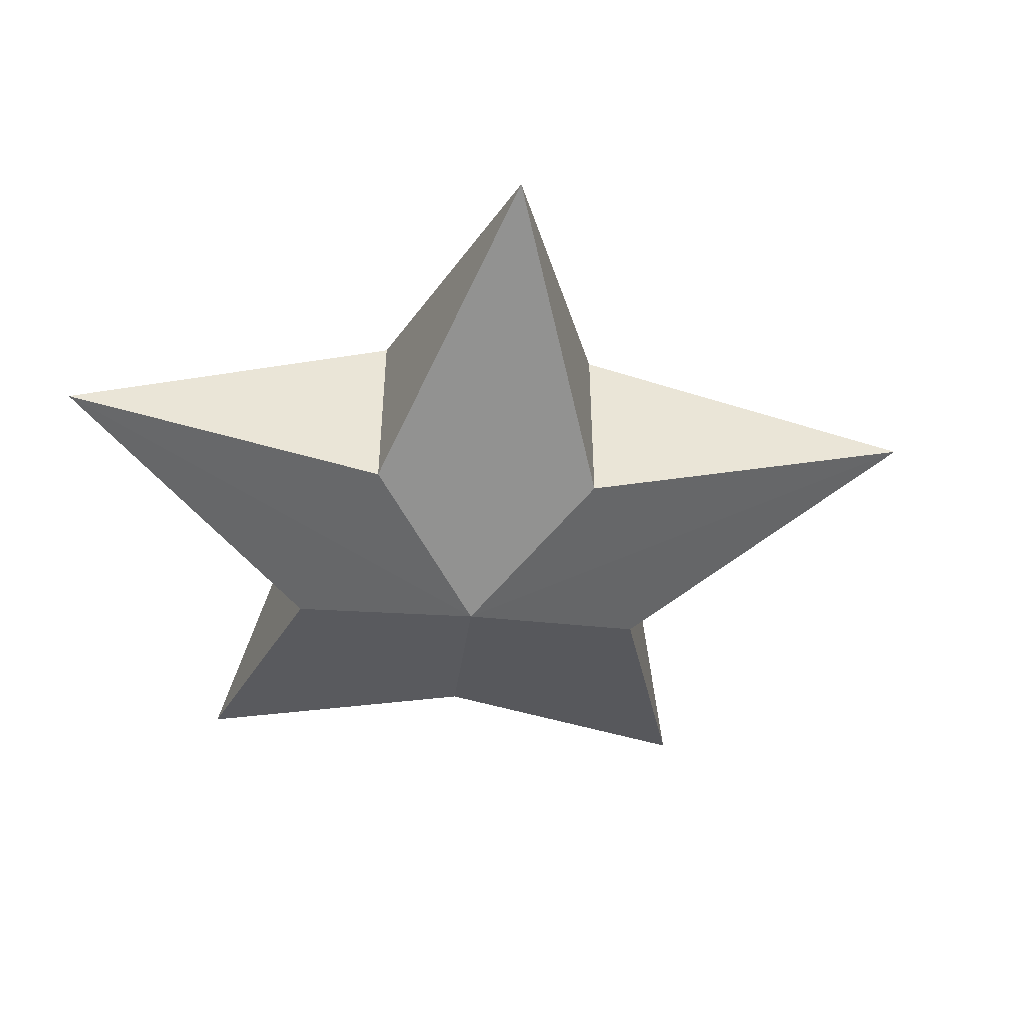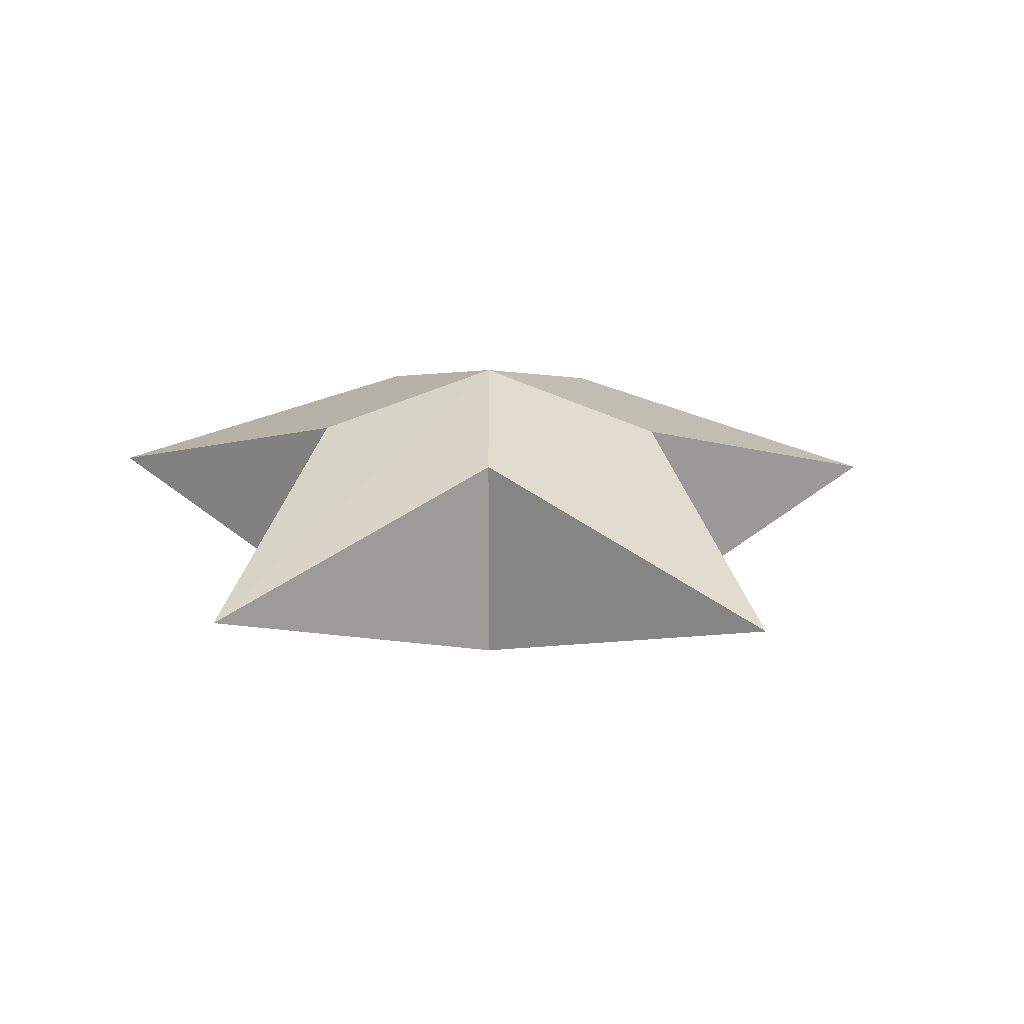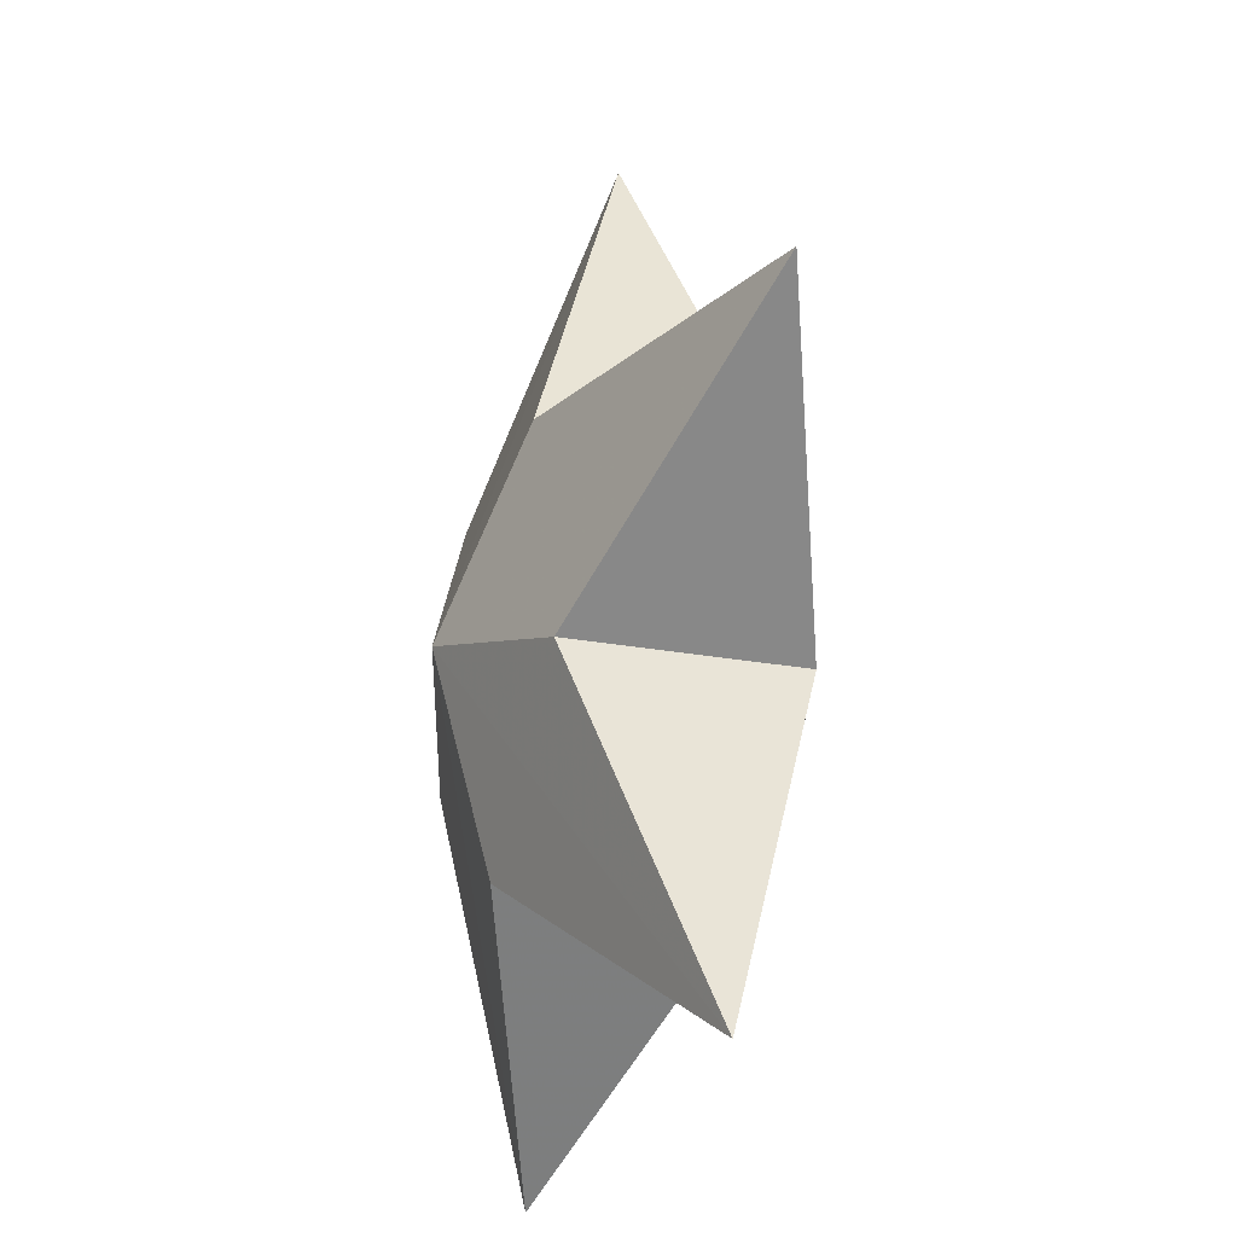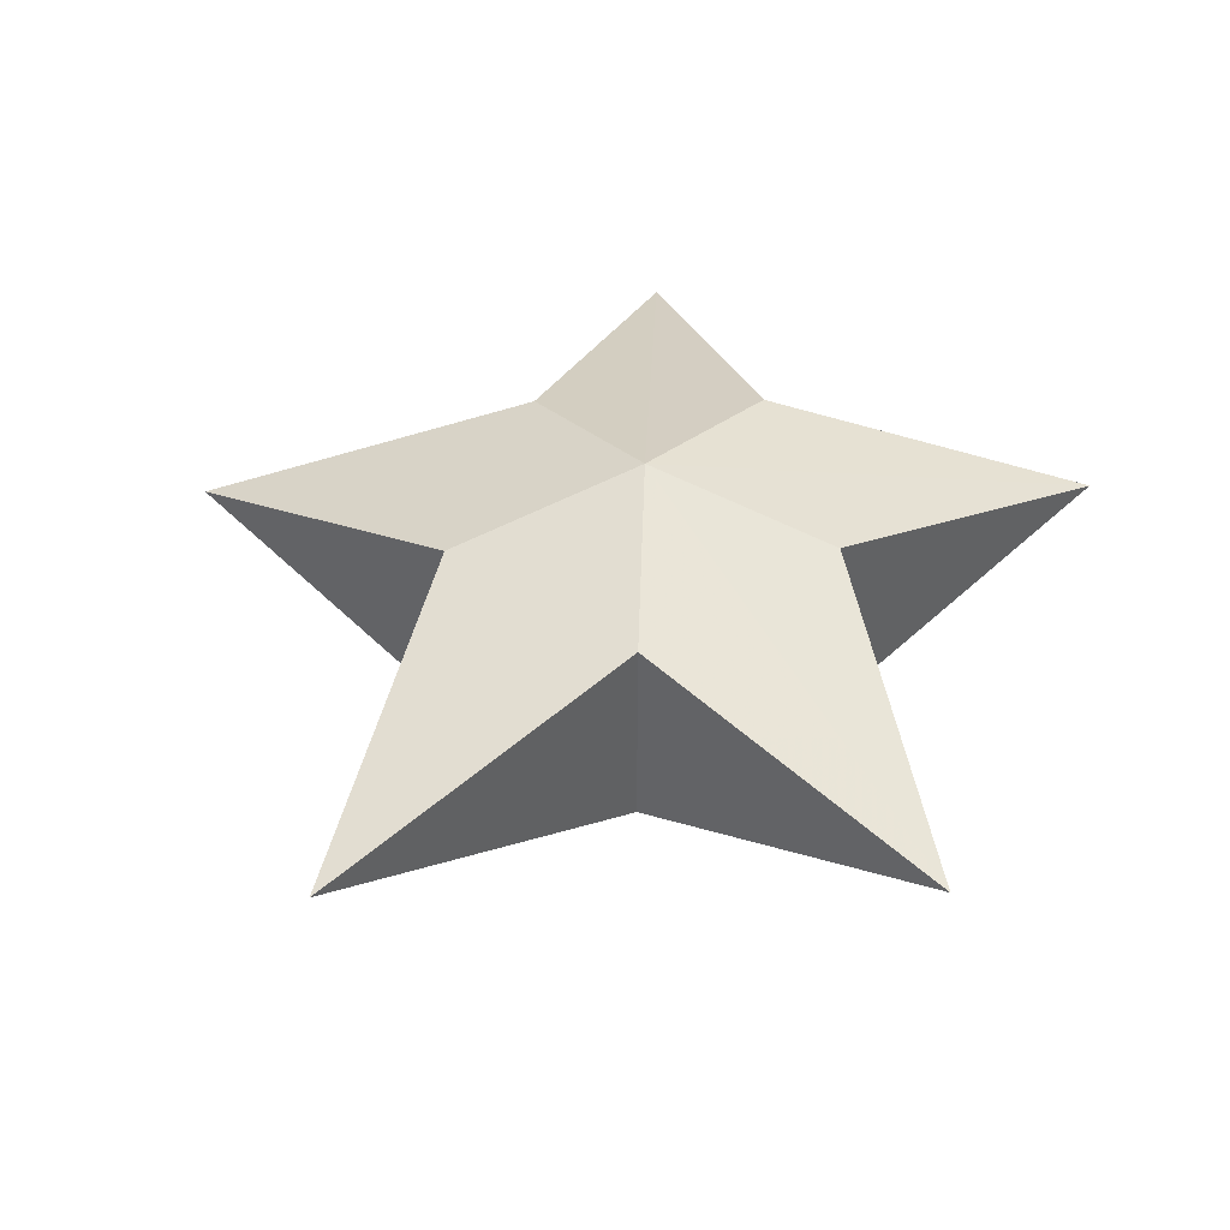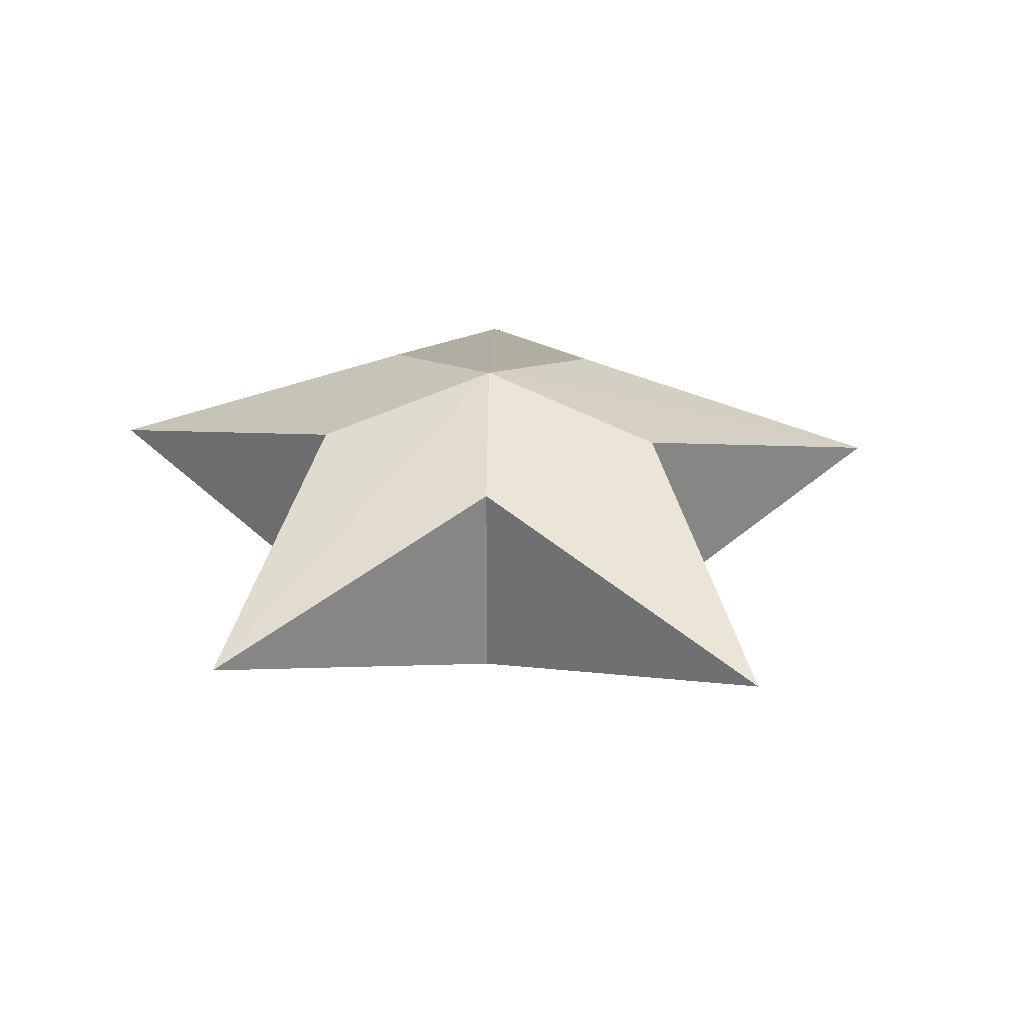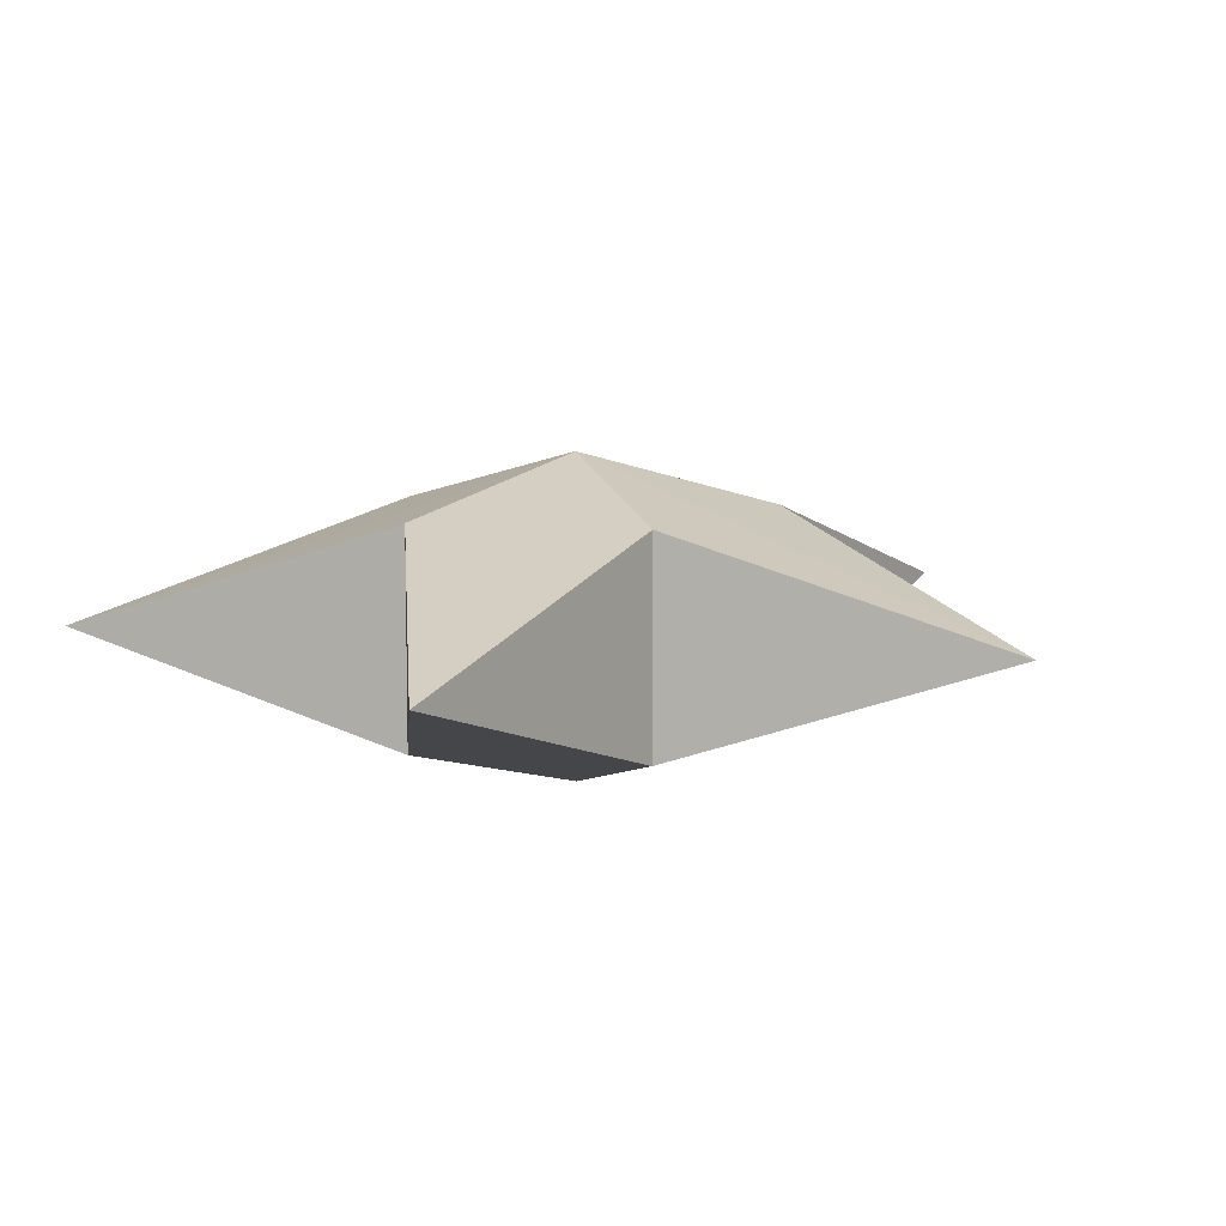
<metadata>
{"format":"obj","ext":"obj","renderer":"f3d","projection":"perspective","resolution":1024,"background":"white","views":[{"elev":-47.2,"azim":102.1,"up":"+Z"},{"elev":19.3,"azim":144.9,"up":"+Z"},{"elev":-24.5,"azim":-107.0,"up":"+Y"},{"elev":43.8,"azim":-143.2,"up":"+Z"},{"elev":28.9,"azim":145.7,"up":"+Z"},{"elev":8.8,"azim":49.5,"up":"+Z"}]}
</metadata>
<code>
v -0.632 0.914 -0.603
v -2.499 0.854 0
v -0 0 -0.904
v -1.022 -0.349 -0.603
v -0 2.763 0
v 0.632 0.914 -0.603
v 2.499 0.854 0
v 1.022 -0.349 -0.603
v 1.545 -2.236 0
v -0 -1.13 -0.603
v -1.545 -2.236 0
v -0.632 0.914 0.603
v -0 0 0.904
v 0.632 0.914 0.603
v 1.022 -0.349 0.603
v -0 -1.13 0.603
v -1.022 -0.349 0.603
o DUMMY
f 3 2 1
f 4 2 3
f 4 4 3
f 1 4 4
f 1 1 4
f 3 1 1
f 5 3 1
f 6 3 5
f 6 6 5
f 6 6 6
f 6 6 6
f 3 6 6
f 7 3 6
f 8 3 7
f 8 8 7
f 8 8 8
f 8 8 8
f 3 8 8
f 9 3 8
f 10 3 9
f 10 10 9
f 10 10 10
f 10 10 10
f 3 10 10
f 11 3 10
f 4 3 11
f 4 4 11
f 12 4 4
f 12 12 4
f 5 12 12
f 13 5 12
f 14 5 13
f 14 14 13
f 14 14 14
f 14 14 14
f 7 14 14
f 13 7 14
f 15 7 13
f 15 15 13
f 15 15 15
f 15 15 15
f 9 15 15
f 13 9 15
f 16 9 13
f 16 16 13
f 16 16 16
f 16 16 16
f 11 16 16
f 13 11 16
f 17 11 13
f 17 17 13
f 12 17 17
f 12 12 17
f 13 12 12
f 2 13 12
f 17 13 2
f 17 17 2
f 12 17 17
f 12 12 17
f 2 12 12
f 1 2 12
f 1 2 1
f 5 1 1
f 5 1 5
f 14 5 5
f 6 5 14
f 6 6 14
f 15 6 6
f 15 15 6
f 7 15 15
f 8 7 15
f 8 7 8
f 9 8 8
f 9 8 9
f 16 9 9
f 10 9 16
f 10 10 16
f 17 10 10
f 17 17 10
f 11 17 17
f 4 11 17
f 4 11 4
f 10 4 4
f 10 4 10
f 16 10 10
f 11 10 16
f 11 11 16
f 15 11 11
f 15 15 11
f 8 15 15
f 9 8 15
f 9 8 9
f 6 9 9
f 6 9 6
f 14 6 6
f 7 6 14
f 7 7 14
f 12 7 7
f 12 12 7
f 1 12 12
f 5 1 12
f 5 1 5
f 4 5 5
f 4 5 4
f 17 4 4
f 2 4 17

</code>
